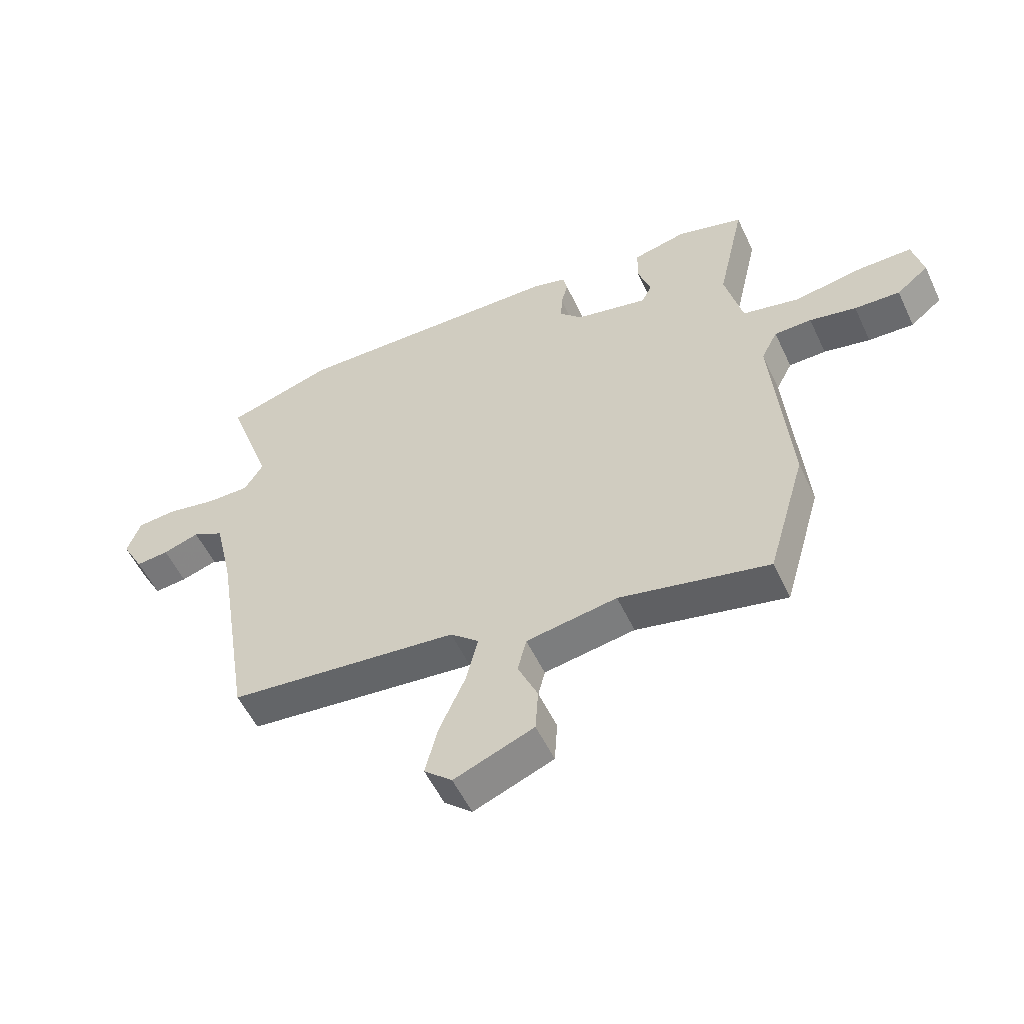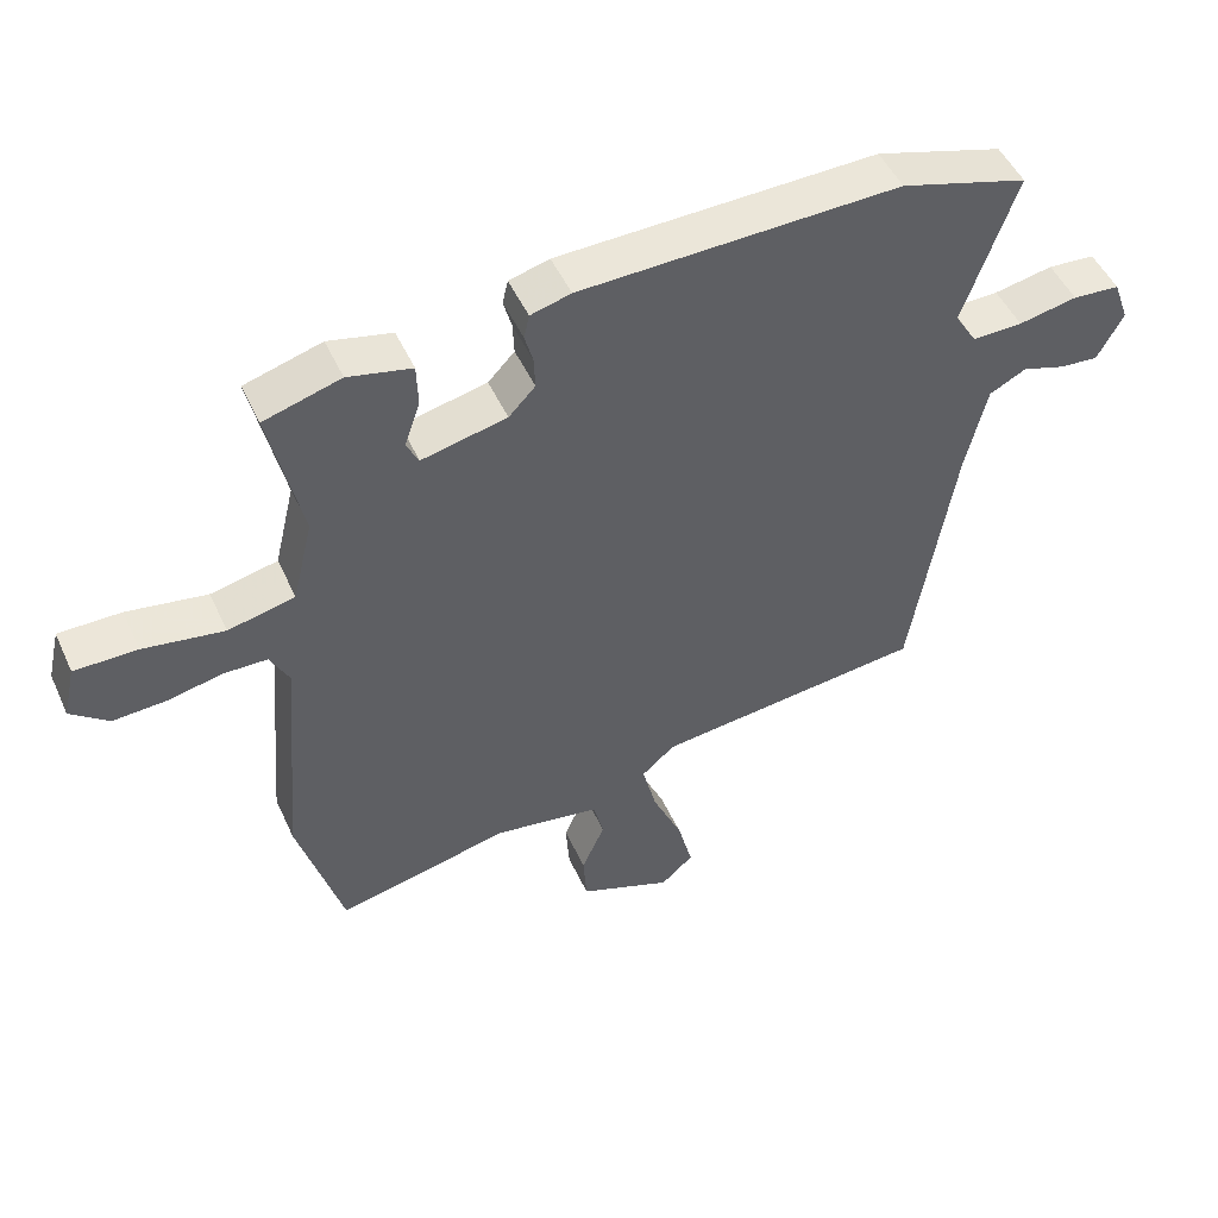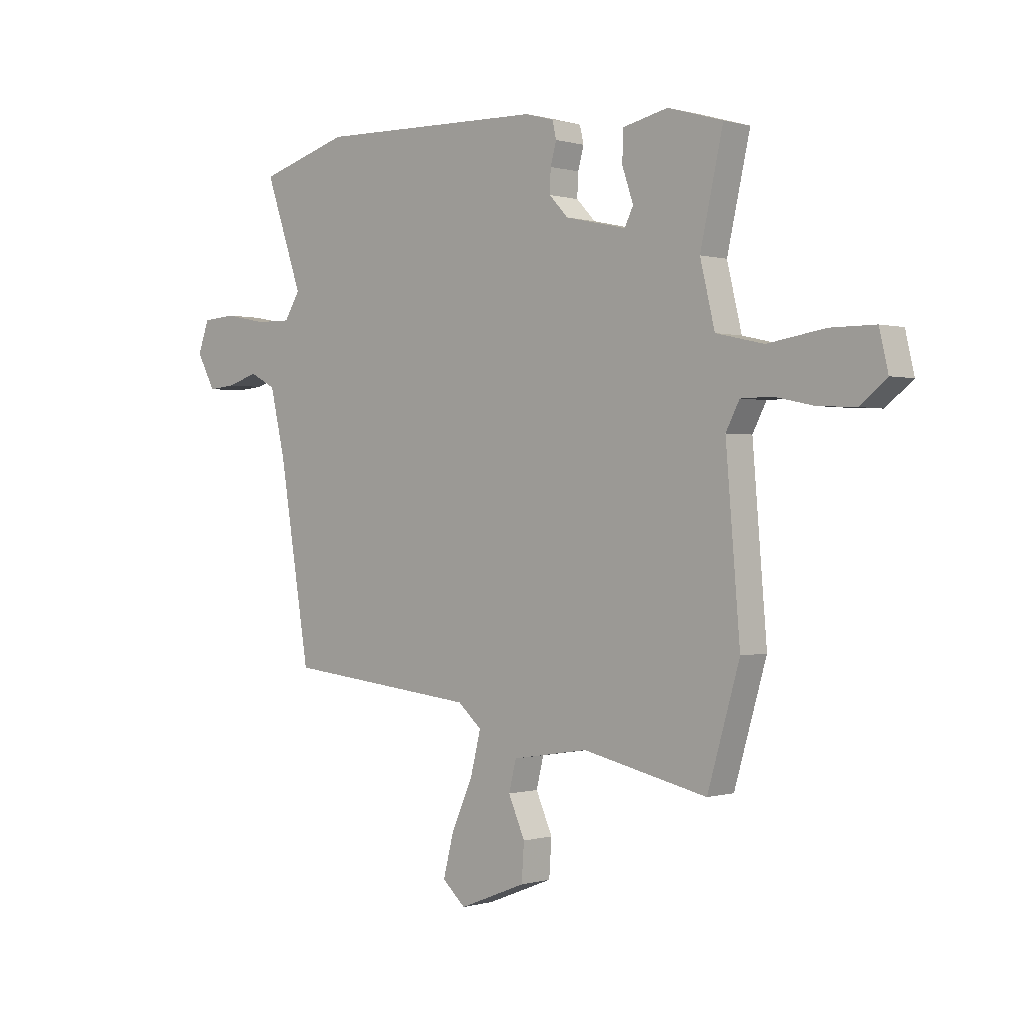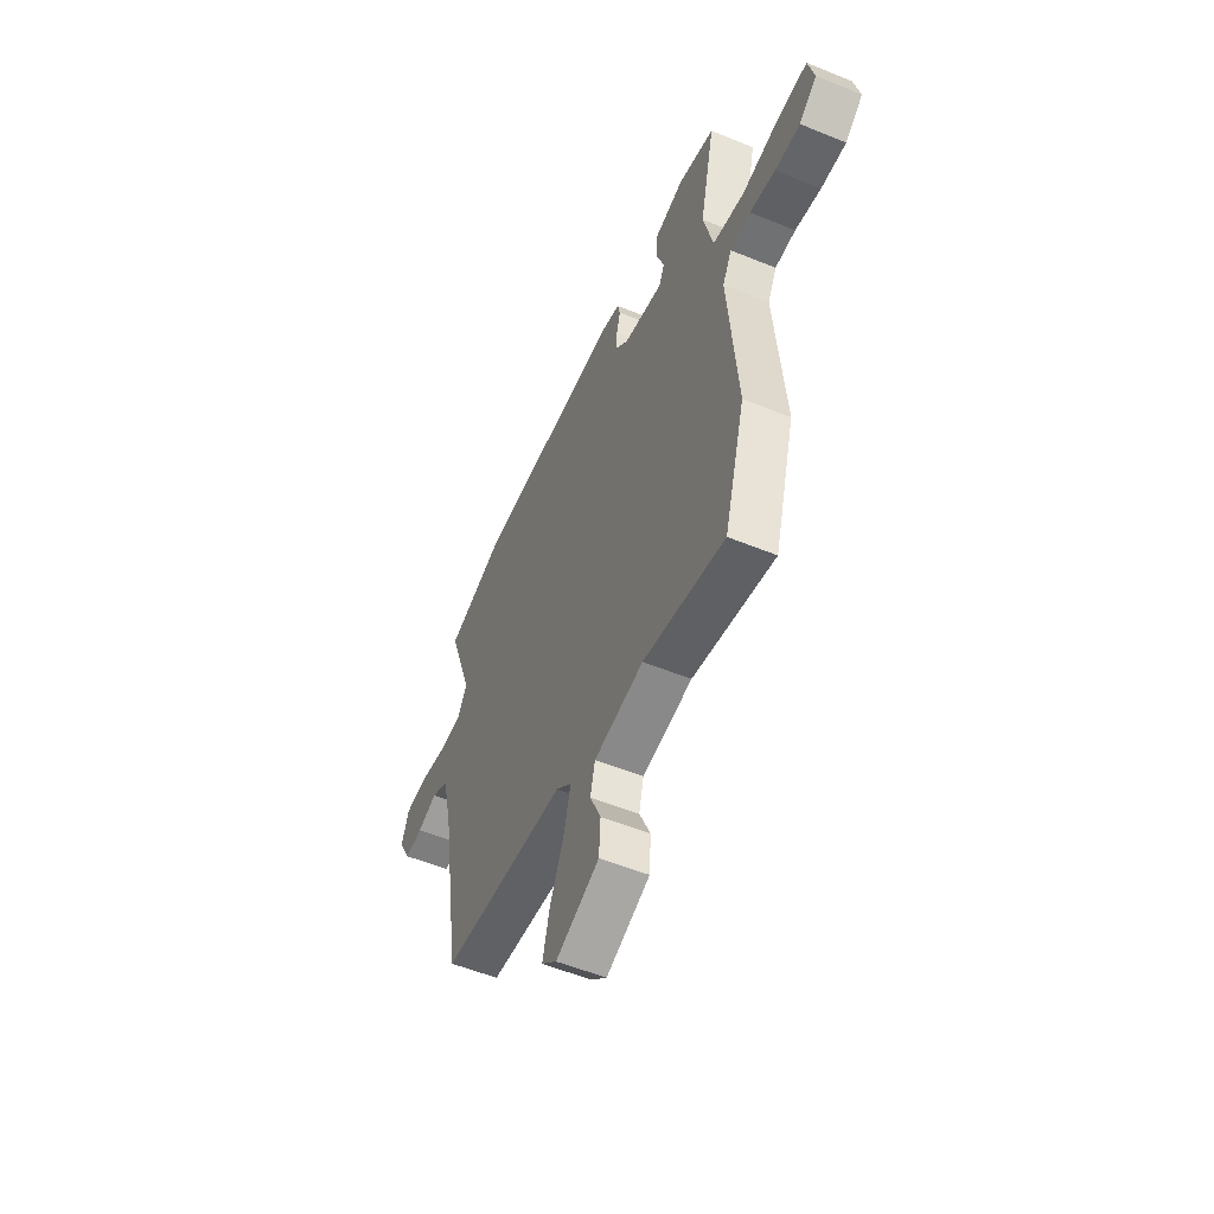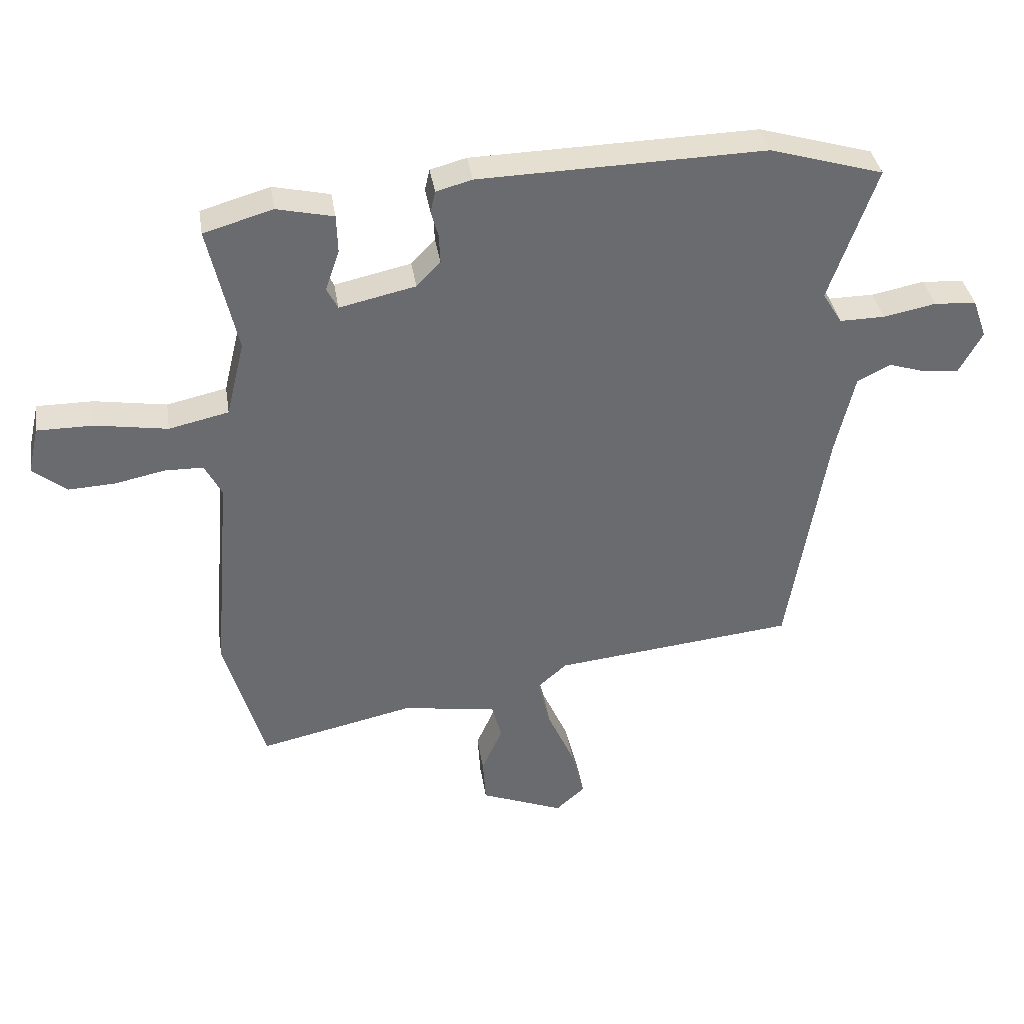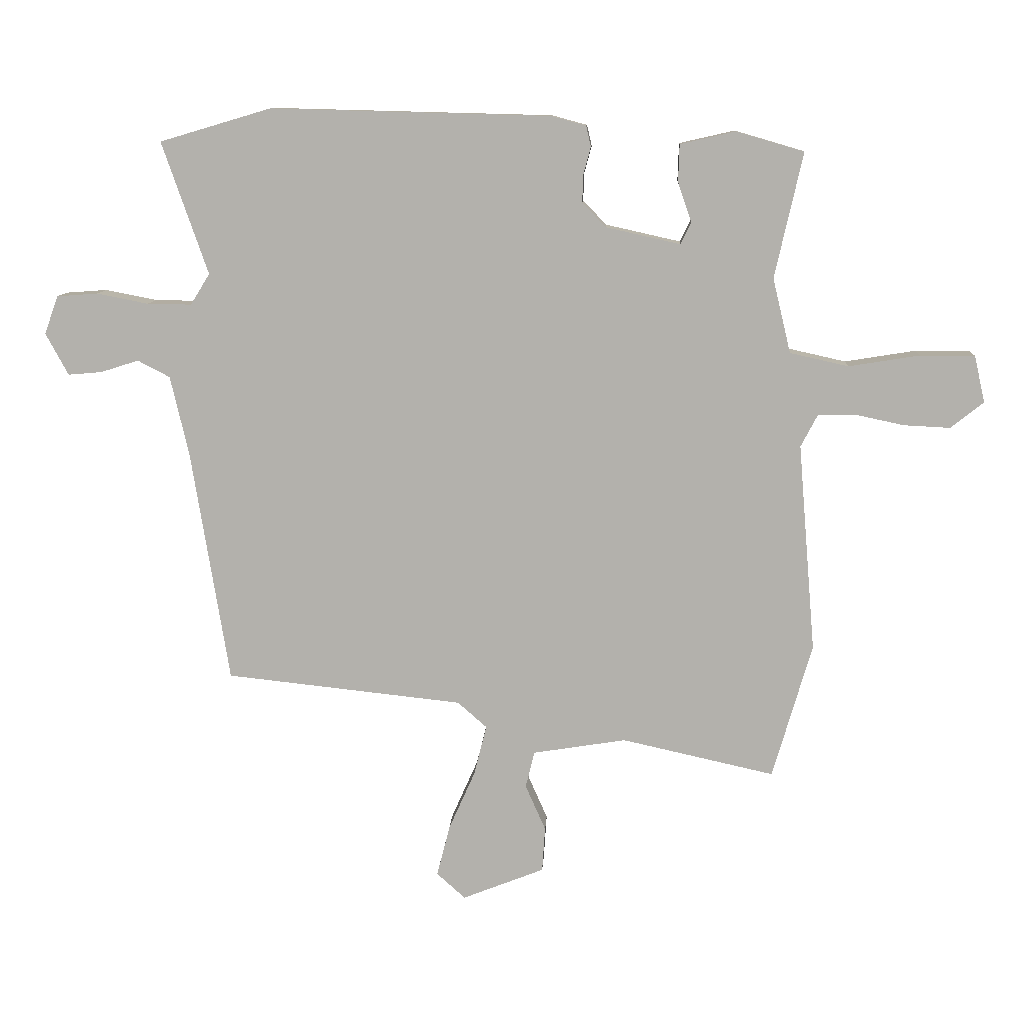
<metadata>
{"format":"obj","ext":"obj","renderer":"f3d","projection":"perspective","resolution":1024,"background":"white","views":[{"elev":-54.7,"azim":25.0,"up":"+Z"},{"elev":49.2,"azim":156.0,"up":"+Z"},{"elev":0.0,"azim":42.8,"up":"+Z"},{"elev":-54.4,"azim":66.6,"up":"+Z"},{"elev":37.1,"azim":171.2,"up":"+Z"},{"elev":10.4,"azim":3.1,"up":"+Z"}]}
</metadata>
<code>
v -0.571 0.07 0.479
v -0.385 0.07 0.534
v 0.083 0.07 0.522
v 0.142 0.07 0.506
v 0.15 0.07 0.471
v 0.138 0.07 0.427
v 0.136 0.07 0.38
v 0.175 0.07 0.339
v 0.3 0.07 0.311
v 0.318 0.07 0.347
v 0.295 0.07 0.414
v 0.297 0.07 0.476
v 0.39 0.07 0.497
v 0.503 0.07 0.464
v 0.456 0.07 0.255
v 0.486 0.07 0.13
v 0.584 0.07 0.108
v 0.702 0.07 0.127
v 0.794 0.07 0.127
v 0.812 0.07 0.049
v 0.757 0.07 0.005
v 0.679 0.07 0.009
v 0.599 0.07 0.026
v 0.535 0.07 0.025
v 0.507 0.07 -0.029
v 0.536 0.07 -0.377
v 0.47 0.07 -0.604
v 0.214 0.07 -0.547
v 0.058 0.07 -0.572
v 0.043 0.07 -0.633
v 0.077 0.07 -0.71
v 0.072 0.07 -0.785
v -0.065 0.07 -0.839
v -0.113 0.07 -0.796
v -0.091 0.07 -0.71
v -0.047 0.07 -0.611
v -0.026 0.07 -0.527
v -0.075 0.07 -0.484
v -0.472 0.07 -0.441
v -0.535 0.07 -0.052
v -0.566 0.07 0.082
v -0.62 0.07 0.11
v -0.683 0.07 0.09
v -0.74 0.07 0.085
v -0.778 0.07 0.155
v -0.755 0.07 0.219
v -0.686 0.07 0.224
v -0.6 0.07 0.207
v -0.526 0.07 0.206
v -0.494 0.07 0.258
v -0.571 0 0.479
v -0.385 0 0.534
v 0.083 0 0.522
v 0.142 0 0.506
v 0.15 0 0.471
v 0.138 0 0.427
v 0.136 0 0.38
v 0.175 0 0.339
v 0.3 0 0.311
v 0.318 0 0.347
v 0.295 0 0.414
v 0.297 0 0.476
v 0.39 0 0.497
v 0.503 0 0.464
v 0.456 0 0.255
v 0.486 0 0.13
v 0.584 0 0.108
v 0.702 0 0.127
v 0.794 0 0.127
v 0.812 0 0.049
v 0.757 0 0.005
v 0.679 0 0.009
v 0.599 0 0.026
v 0.535 0 0.025
v 0.507 0 -0.029
v 0.536 0 -0.377
v 0.47 0 -0.604
v 0.214 0 -0.547
v 0.058 0 -0.572
v 0.043 0 -0.633
v 0.077 0 -0.71
v 0.072 0 -0.785
v -0.065 0 -0.839
v -0.113 0 -0.796
v -0.091 0 -0.71
v -0.047 0 -0.611
v -0.026 0 -0.527
v -0.075 0 -0.484
v -0.472 0 -0.441
v -0.535 0 -0.052
v -0.566 0 0.082
v -0.62 0 0.11
v -0.683 0 0.09
v -0.74 0 0.085
v -0.778 0 0.155
v -0.755 0 0.219
v -0.686 0 0.224
v -0.6 0 0.207
v -0.526 0 0.206
v -0.494 0 0.258
f 45 46 47 48
f 45 48 49
f 42 43 44 45
f 42 45 49
f 41 42 49
f 40 41 49 50
f 38 39 40 50
f 33 34 35 36
f 33 36 37
f 30 31 32 33
f 29 30 33 37
f 28 29 37 38
f 25 26 27 28
f 24 25 28 38
f 20 21 22 23
f 20 23 24
f 17 18 19 20
f 16 17 20 24
f 12 13 14 15
f 10 11 12 15
f 9 10 15 16
f 8 9 16 24
f 3 4 5 6
f 3 6 7
f 2 3 7
f 1 2 7 8
f 24 38 50
f 1 8 24 50
f 98 97 96 95
f 99 98 95
f 95 94 93 92
f 99 95 92
f 99 92 91
f 100 99 91 90
f 100 90 89 88
f 86 85 84 83
f 87 86 83
f 83 82 81 80
f 87 83 80 79
f 88 87 79 78
f 78 77 76 75
f 88 78 75 74
f 73 72 71 70
f 74 73 70
f 70 69 68 67
f 74 70 67 66
f 65 64 63 62
f 65 62 61 60
f 66 65 60 59
f 74 66 59 58
f 56 55 54 53
f 57 56 53
f 57 53 52
f 58 57 52 51
f 100 88 74
f 100 74 58 51
f 1 51 52 2
f 2 52 53 3
f 3 53 54 4
f 4 54 55 5
f 5 55 56 6
f 6 56 57 7
f 7 57 58 8
f 8 58 59 9
f 9 59 60 10
f 10 60 61 11
f 11 61 62 12
f 12 62 63 13
f 13 63 64 14
f 14 64 65 15
f 15 65 66 16
f 16 66 67 17
f 17 67 68 18
f 18 68 69 19
f 19 69 70 20
f 20 70 71 21
f 21 71 72 22
f 22 72 73 23
f 23 73 74 24
f 24 74 75 25
f 25 75 76 26
f 26 76 77 27
f 27 77 78 28
f 28 78 79 29
f 29 79 80 30
f 30 80 81 31
f 31 81 82 32
f 32 82 83 33
f 33 83 84 34
f 34 84 85 35
f 35 85 86 36
f 36 86 87 37
f 37 87 88 38
f 38 88 89 39
f 39 89 90 40
f 40 90 91 41
f 41 91 92 42
f 42 92 93 43
f 43 93 94 44
f 44 94 95 45
f 45 95 96 46
f 46 96 97 47
f 47 97 98 48
f 48 98 99 49
f 49 99 100 50
f 50 100 51 1

</code>
